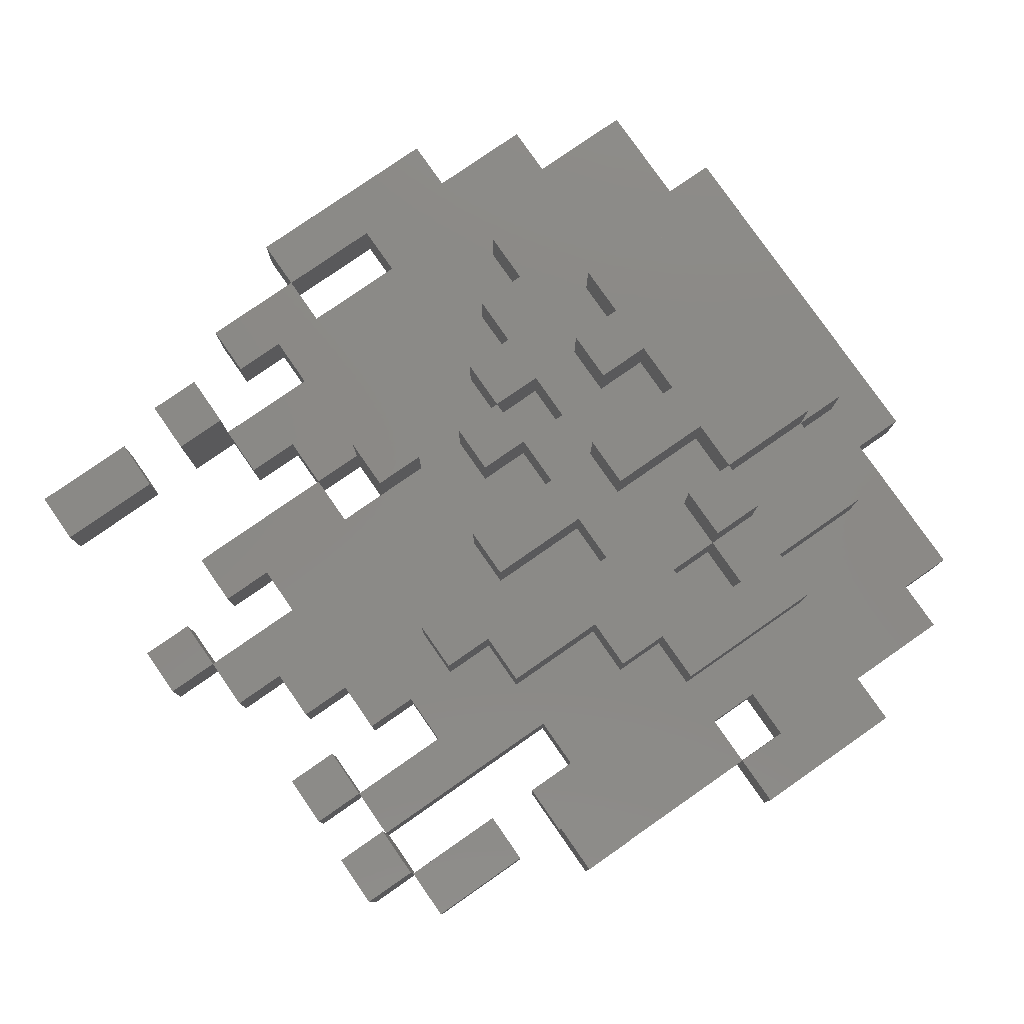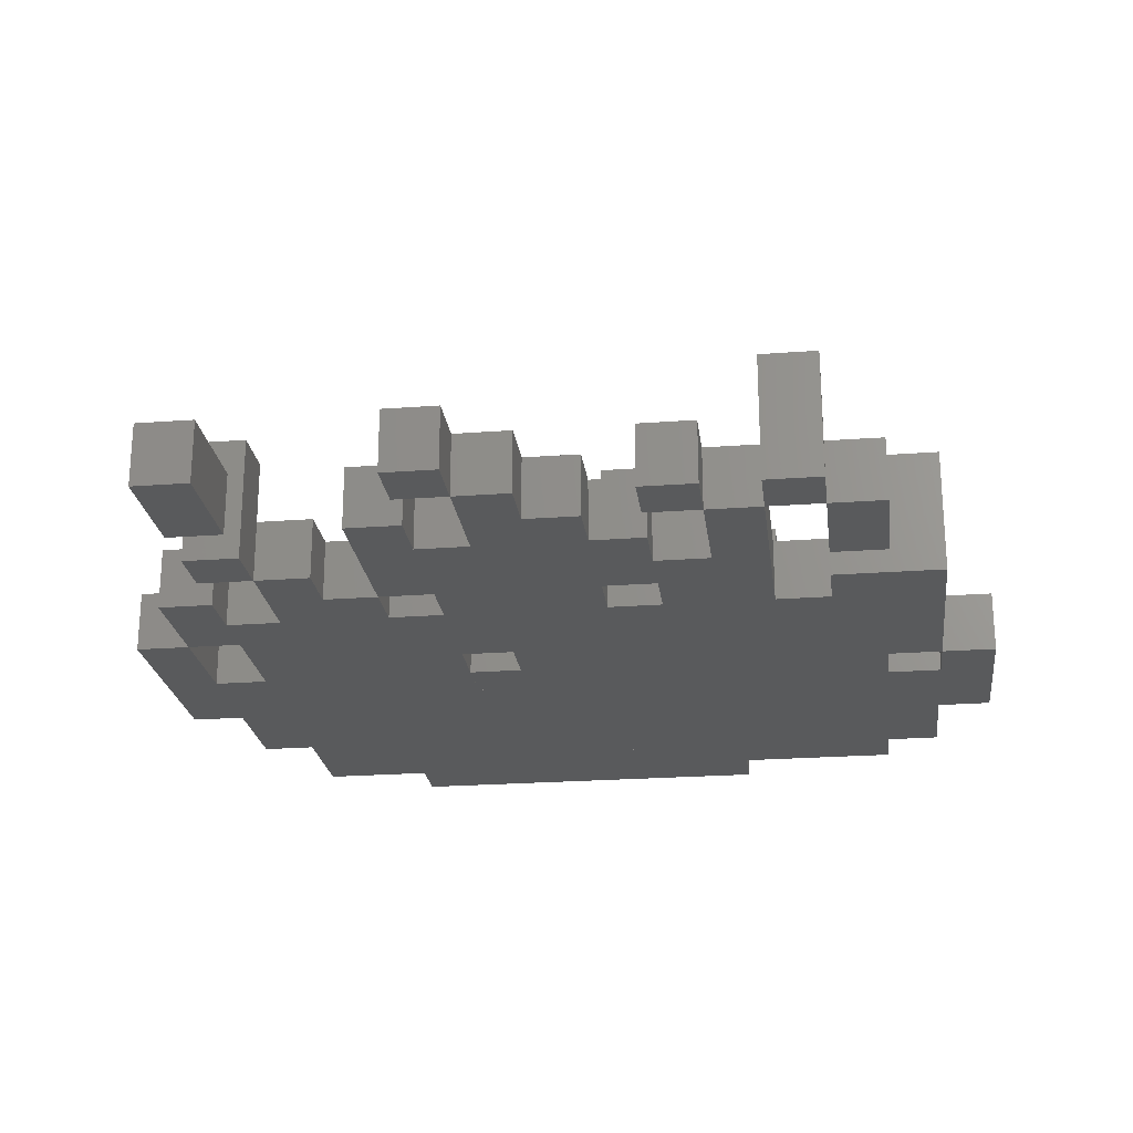
<metadata>
{"format":"stl","ext":"stl","renderer":"f3d","projection":"perspective","resolution":1024,"background":"white","views":[{"elev":79.3,"azim":-124.8,"up":"+Z"},{"elev":-23.2,"azim":-172.8,"up":"+Z"}]}
</metadata>
<code>
# stl→obj: 336 verts, 822 faces
v 4.996 1.645 1.875
v 3.31 1.645 0
v 4.996 1.645 0
v 3.31 1.645 1.875
v 8.347 -8.329 1.875
v 6.66 -8.329 0
v 8.347 -8.329 0
v 6.66 -8.329 1.875
v 8.347 -4.976 0
v 8.347 -4.976 1.875
v 3.31 -4.976 3.75
v 3.31 -6.661 5.625
v 3.31 -6.661 3.75
v 3.31 -4.976 5.625
v 6.66 -3.319 1.875
v 6.66 -4.976 3.75
v 6.66 -4.976 1.875
v 6.66 -3.319 3.75
v -3.31 9.929 0
v -4.995 11.61 0
v -4.995 9.929 0
v -3.31 11.61 0
v 10.03 9.929 1.875
v 8.347 13.31 1.875
v 8.347 9.929 1.875
v 10.03 13.31 1.875
v 10.03 -11.68 1.875
v 6.66 -11.68 0
v 10.03 -11.68 0
v 6.66 -11.68 1.875
v -3.31 4.94 0
v -3.31 3.294 1.875
v -3.31 3.294 0
v -3.31 4.94 1.875
v -6.653 -4.976 3.75
v -4.995 -4.976 1.875
v -6.653 -4.976 1.875
v -4.995 -4.976 3.75
v 8.347 6.603 0
v 8.347 3.294 1.875
v 8.347 3.294 0
v 8.347 6.603 1.875
v -1.658 4.94 1.875
v -1.658 4.94 0
v 3.31 11.62 1.875
v 1.68 13.31 1.875
v 1.68 11.62 1.875
v 3.31 13.31 1.875
v -3.31 -9.996 3.75
v -6.653 -9.996 1.875
v -3.31 -9.996 1.875
v -6.653 -9.996 3.75
v -6.653 -6.661 3.75
v -8.326 -6.661 1.875
v -6.653 -6.661 1.875
v -8.326 -6.661 3.75
v -8.326 11.62 3.75
v -6.653 11.62 0
v -8.326 11.62 0
v -6.653 11.62 3.75
v 10.03 13.31 0
v 10.03 9.929 0
v 3.31 -9.996 5.625
v 3.31 -9.996 3.75
v -3.31 -9.996 5.625
v 3.31 -3.319 1.875
v 1.68 -1.661 1.875
v 1.68 -3.319 1.875
v 3.31 -1.661 1.875
v 8.347 13.31 0
v 8.347 9.929 0
v -6.653 9.929 1.875
v -6.653 9.929 0
v -4.995 9.929 1.875
v -1.658 9.929 1.875
v -0.005032 9.929 0
v -1.658 9.929 0
v -0.005032 9.929 1.875
v 3.31 -0.003678 1.875
v 3.31 -0.03118 0
v 3.31 -0.03118 1.875
v 3.31 -0.003678 0
v -10 4.94 1.875
v -8.326 4.94 0
v -10 4.94 0
v -8.326 4.94 1.875
v -1.658 4.94 3.75
v -1.658 3.294 1.875
v -1.658 3.294 3.75
v -8.326 6.603 1.875
v -10 6.603 0
v -8.326 6.603 0
v -10 6.603 1.875
v -0.005032 -1.661 3.75
v -0.005032 -1.661 1.875
v 1.68 -1.661 3.75
v 1.68 11.62 0
v 3.31 11.62 0
v 6.66 -9.996 3.75
v 6.66 -9.996 1.875
v 6.66 -8.329 3.75
v 10.03 -8.329 0
v 10.03 -8.329 1.875
v 6.66 -9.996 0
v -3.31 -1.661 1.875
v -1.658 -1.661 0
v -3.31 -1.661 0
v -1.658 -1.661 1.875
v 10.03 -1.661 1.875
v 11.68 -1.661 0
v 10.03 -1.661 0
v 11.68 -1.661 1.875
v 4.977 -8.329 5.625
v 3.31 -8.329 3.75
v 4.977 -8.329 3.75
v 3.31 -8.329 5.625
v -11.66 -1.661 0
v -13.33 -1.661 0
v -11.66 -3.319 0
v -10 -9.996 0
v -11.66 -6.661 0
v -11.66 -9.996 0
v -6.653 -1.661 0
v -8.326 3.294 0
v -8.326 -1.661 0
v -6.653 3.294 0
v -6.653 -0.003678 0
v -4.995 -0.003678 0
v -4.995 3.294 0
v -4.995 6.603 0
v 1.68 8.266 0
v 1.68 -0.003678 0
v 3.31 8.266 0
v 3.31 3.294 0
v 3.31 4.94 0
v 4.996 4.94 0
v 3.31 9.929 0
v 4.996 9.929 0
v 6.66 -3.319 0
v 6.66 -4.976 0
v 6.66 4.94 0
v 6.66 6.603 0
v 11.68 -8.329 0
v 11.68 -4.995 0
v 13.33 -4.995 0
v 11.68 1.648 0
v 13.33 1.648 0
v 6.66 -13.31 0
v -4.995 -11.68 0
v -4.995 -13.31 0
v -3.31 -11.68 0
v 4.977 -11.68 0
v 4.977 -9.996 0
v 10.03 3.294 0
v 10.03 1.648 0
v 10.03 4.94 0
v 11.68 4.94 0
v 4.996 -1.661 0
v 4.996 -3.319 0
v 4.996 3.294 0
v 3.31 -1.661 0
v 1.68 -1.661 0
v -0.005032 1.645 0
v -0.005032 -1.661 0
v -0.005032 11.62 0
v 1.68 -0.03118 0
v -1.658 3.294 0
v -1.658 1.645 0
v -1.658 8.266 0
v -3.31 6.603 0
v -3.31 8.266 0
v -10 -11.68 0
v -6.653 -9.996 0
v -8.326 -6.661 0
v -9.995 -3.319 0
v -9.995 -1.661 0
v -3.31 -9.996 0
v -6.653 -6.661 0
v -11.66 3.294 0
v -10 3.294 0
v -13.33 -6.661 0
v -8.326 3.294 1.875
v -6.653 3.294 1.875
v -10 3.294 1.875
v -3.31 -11.68 1.875
v -3.31 -11.68 3.75
v -3.31 -6.661 3.75
v -3.31 -6.661 0
v 13.33 -4.995 1.875
v 11.68 -4.995 1.875
v -1.658 1.645 1.875
v -0.005032 1.645 1.875
v -0.005032 -6.661 3.75
v 1.68 -6.661 0
v -0.005032 -6.661 0
v 1.68 -6.661 3.75
v -10 -9.996 1.875
v -11.66 -9.996 1.875
v 10.03 1.648 1.875
v 4.977 -11.68 3.75
v 4.977 -11.68 1.875
v 4.996 3.294 1.875
v 4.996 1.645 3.75
v 4.996 3.294 3.75
v 1.68 13.31 0
v 3.31 13.31 0
v -3.31 -6.661 5.625
v 4.996 4.94 1.875
v -10 3.294 3.75
v -10 4.94 3.75
v -1.658 1.645 3.75
v -1.658 -1.661 3.75
v -8.326 9.929 0
v 3.31 -9.996 0
v 11.68 1.648 1.875
v -0.005032 1.645 3.75
v 11.68 -8.329 1.875
v -3.31 9.929 1.875
v 6.66 4.94 1.875
v -3.31 4.94 3.75
v 1.68 -0.03118 1.875
v 1.68 -0.03118 3.75
v 1.68 -3.319 3.75
v 3.31 -3.319 3.75
v 3.31 -0.03118 3.75
v 4.996 -1.661 1.875
v -6.653 -0.003678 1.875
v -6.653 -1.661 1.875
v 3.31 3.294 1.875
v 3.31 4.94 1.875
v -3.31 8.266 1.875
v -1.658 8.266 1.875
v 4.977 -9.996 1.875
v 4.977 -9.996 3.75
v -6.653 9.929 3.75
v 8.347 -8.329 3.75
v -11.66 3.294 1.875
v 8.347 -4.976 3.75
v -3.31 -4.976 0
v -4.995 -4.976 0
v -3.31 -4.976 3.75
v -11.66 -6.661 1.875
v -4.995 -4.976 5.625
v -3.31 -4.976 5.625
v -8.326 9.929 3.75
v 6.66 6.603 1.875
v 4.977 -6.661 0
v 3.31 -6.661 0
v 4.977 -6.661 3.75
v -1.658 -6.661 0
v -1.658 -6.661 3.75
v 1.68 -4.976 3.75
v 3.31 -4.976 0
v 1.68 -4.976 0
v -11.66 4.94 3.75
v -11.66 4.94 0
v 6.66 -13.31 1.875
v -4.995 -13.31 1.875
v -13.33 -1.661 1.875
v -13.33 -6.661 1.875
v 4.996 -3.319 3.75
v 4.996 -3.319 1.875
v 1.68 8.266 1.875
v 1.68 -0.003678 1.875
v 3.31 8.266 1.875
v 3.31 9.929 1.875
v 4.996 9.929 1.875
v 13.33 1.648 1.875
v -4.995 -11.68 1.875
v 10.03 3.294 1.875
v 10.03 4.94 1.875
v 11.68 4.94 1.875
v -11.66 -1.661 1.875
v -11.66 -3.319 1.875
v -8.326 -1.661 1.875
v -4.995 -0.003678 1.875
v -4.995 3.294 1.875
v -4.995 6.603 1.875
v -0.005032 11.62 1.875
v -3.31 6.603 1.875
v -10 -11.68 1.875
v -9.995 -3.319 1.875
v -9.995 -1.661 1.875
v -4.995 -6.661 5.625
v 3.31 -8.329 0
v 4.996 -1.661 3.75
v -4.995 -6.661 0
v -4.995 -6.661 3.75
v -6.653 -3.319 1.875
v -4.995 -3.319 1.875
v 8.347 8.266 3.75
v 10.03 8.266 0
v 8.347 8.266 0
v 10.03 8.266 3.75
v -4.995 3.294 3.75
v -4.995 -0.003678 3.75
v 8.347 6.603 3.75
v -10 9.929 1.875
v -8.326 9.929 1.875
v 3.31 -3.319 0
v 4.977 -8.329 0
v 10.03 6.603 3.75
v 10.03 6.603 0
v -11.66 3.294 3.75
v 4.996 -6.661 3.75
v 4.996 -8.329 0
v 4.996 -8.329 3.75
v 4.996 -6.661 0
v 3.31 -1.661 3.75
v 3.31 3.294 3.75
v 3.31 1.645 3.75
v -10 9.929 0
v -3.31 3.294 3.75
v -8.326 -1.661 3.75
v -6.653 -1.661 3.75
v -3.31 11.61 1.875
v -6.653 -0.003678 3.75
v -6.653 -3.319 0
v -6.653 -4.976 0
v -4.995 11.61 1.875
v 1.68 -3.319 0
v -4.995 -3.319 3.75
v -3.31 -1.661 3.75
v -1.658 -3.319 3.75
v -0.005032 -3.319 3.75
v -6.653 -3.319 3.75
v -0.005032 -3.319 0
v -4.995 -3.319 0
v -1.658 -3.319 0
v -1.658 -3.319 5.625
v -1.658 -6.661 5.625
v -0.005032 -6.661 5.625
v -0.005032 -3.319 5.625
v 4.977 -6.661 5.625
v 1.68 -4.976 5.625
v 1.68 -6.661 5.625
f 1 2 3
f 2 1 4
f 5 6 7
f 6 5 8
f 9 5 7
f 5 9 10
f 11 12 13
f 12 11 14
f 15 16 17
f 16 15 18
f 19 20 21
f 20 19 22
f 23 24 25
f 24 23 26
f 27 28 29
f 28 27 30
f 31 32 33
f 32 31 34
f 35 36 37
f 36 35 38
f 39 40 41
f 40 39 42
f 43 31 44
f 31 43 34
f 45 46 47
f 46 45 48
f 49 50 51
f 50 49 52
f 53 54 55
f 54 53 56
f 57 58 59
f 58 57 60
f 61 23 62
f 23 61 26
f 63 49 64
f 49 63 65
f 66 67 68
f 67 66 69
f 62 70 71
f 70 62 61
f 72 21 73
f 21 72 74
f 75 76 77
f 76 75 78
f 79 80 81
f 80 79 82
f 83 84 85
f 84 83 86
f 87 88 89
f 88 87 43
f 90 91 92
f 91 90 93
f 94 67 95
f 67 94 96
f 45 97 98
f 97 45 47
f 8 99 100
f 99 8 101
f 102 27 29
f 27 102 103
f 6 100 104
f 100 6 8
f 105 106 107
f 106 105 108
f 109 110 111
f 110 109 112
f 113 114 115
f 114 113 116
f 117 118 119
f 120 121 122
f 123 124 125
f 124 123 126
f 126 123 127
f 126 127 128
f 126 128 73
f 73 128 21
f 21 128 129
f 21 129 130
f 82 131 132
f 131 82 133
f 133 82 2
f 133 2 134
f 133 134 135
f 133 135 136
f 133 136 137
f 137 136 138
f 9 139 140
f 139 9 141
f 141 9 142
f 142 9 39
f 39 9 41
f 102 111 29
f 111 102 110
f 110 102 143
f 110 143 144
f 110 144 145
f 110 145 146
f 146 145 147
f 148 149 150
f 149 148 151
f 151 148 152
f 152 148 153
f 153 148 104
f 104 148 28
f 104 28 29
f 104 29 6
f 6 29 7
f 7 29 9
f 9 29 41
f 41 29 154
f 154 29 111
f 154 111 155
f 154 155 146
f 154 146 156
f 156 146 157
f 139 158 159
f 158 139 3
f 3 139 160
f 160 139 136
f 136 139 141
f 158 80 161
f 80 158 82
f 82 158 2
f 2 158 3
f 162 163 164
f 163 162 76
f 76 162 165
f 165 162 97
f 97 162 166
f 97 166 132
f 97 132 131
f 106 33 107
f 33 106 167
f 167 106 168
f 167 168 163
f 167 163 44
f 44 163 169
f 169 163 77
f 77 163 76
f 33 130 129
f 130 33 170
f 170 33 31
f 170 31 44
f 170 44 171
f 171 44 169
f 149 120 172
f 120 149 173
f 120 173 174
f 120 174 175
f 175 174 176
f 173 149 177
f 177 149 151
f 178 174 173
f 176 179 117
f 179 176 180
f 180 176 85
f 85 176 84
f 84 176 174
f 84 174 125
f 84 125 124
f 121 118 181
f 118 121 119
f 119 121 175
f 175 121 120
f 51 173 177
f 173 51 50
f 182 126 124
f 126 182 183
f 72 126 183
f 126 72 73
f 81 161 69
f 161 81 80
f 85 184 180
f 184 85 83
f 49 185 186
f 185 49 51
f 187 51 49
f 51 187 177
f 177 187 188
f 189 144 145
f 144 189 190
f 191 163 168
f 163 191 192
f 191 106 108
f 106 191 168
f 193 194 195
f 194 193 196
f 197 122 120
f 122 197 198
f 155 109 111
f 109 155 199
f 200 185 201
f 185 200 186
f 202 203 1
f 203 202 204
f 98 205 97
f 205 98 206
f 207 49 65
f 49 207 187
f 160 1 3
f 1 160 202
f 208 160 202
f 160 208 136
f 51 151 185
f 151 51 177
f 201 151 152
f 151 201 185
f 83 209 184
f 209 83 210
f 211 108 212
f 108 211 191
f 73 59 213
f 59 73 58
f 64 177 214
f 177 64 51
f 51 64 49
f 215 155 146
f 155 215 199
f 192 94 95
f 94 192 216
f 217 102 143
f 102 217 103
f 206 45 98
f 45 206 48
f 24 61 70
f 61 24 26
f 218 21 19
f 21 218 74
f 53 50 52
f 50 53 55
f 208 141 136
f 141 208 219
f 87 34 43
f 34 87 220
f 221 96 67
f 96 221 222
f 223 66 68
f 66 223 224
f 81 166 80
f 166 81 221
f 221 81 225
f 221 225 222
f 69 158 161
f 158 69 226
f 227 123 228
f 123 227 127
f 135 229 134
f 229 135 230
f 231 169 171
f 169 231 232
f 99 233 100
f 233 99 234
f 163 95 164
f 95 163 192
f 58 72 73
f 72 58 235
f 235 58 60
f 236 8 5
f 8 236 101
f 184 179 180
f 179 184 237
f 10 236 5
f 236 10 238
f 36 239 240
f 239 36 241
f 241 36 38
f 242 122 198
f 122 242 121
f 243 241 38
f 241 243 244
f 235 57 245
f 57 235 60
f 246 141 219
f 141 246 142
f 13 247 248
f 247 13 249
f 187 250 188
f 250 187 251
f 252 253 254
f 253 252 11
f 255 85 256
f 85 255 83
f 83 255 210
f 257 150 148
f 150 257 258
f 208 135 136
f 135 208 230
f 259 181 260
f 181 259 118
f 261 15 262
f 15 261 18
f 79 263 264
f 263 79 265
f 265 79 4
f 265 4 229
f 265 229 230
f 265 230 208
f 265 208 266
f 266 208 267
f 10 15 17
f 15 10 219
f 219 10 246
f 246 10 42
f 42 10 40
f 103 109 27
f 109 103 112
f 112 103 217
f 112 217 190
f 112 190 189
f 112 189 215
f 215 189 268
f 257 269 258
f 269 257 185
f 185 257 201
f 201 257 233
f 233 257 100
f 100 257 30
f 100 30 27
f 100 27 8
f 8 27 5
f 5 27 10
f 10 27 40
f 40 27 270
f 270 27 109
f 270 109 199
f 270 199 215
f 270 215 271
f 271 215 272
f 15 226 262
f 226 15 1
f 1 15 202
f 202 15 208
f 208 15 219
f 226 81 69
f 81 226 79
f 79 226 4
f 4 226 1
f 273 259 274
f 197 242 198
f 228 182 275
f 182 228 183
f 183 228 227
f 183 227 276
f 183 276 72
f 72 276 74
f 74 276 277
f 74 277 278
f 67 192 95
f 192 67 78
f 78 67 279
f 279 67 47
f 47 67 221
f 47 221 264
f 47 264 263
f 108 32 105
f 32 108 88
f 88 108 191
f 88 191 192
f 88 192 43
f 43 192 232
f 232 192 75
f 75 192 78
f 32 278 277
f 278 32 280
f 280 32 34
f 280 34 43
f 280 43 231
f 231 43 232
f 269 197 281
f 197 269 50
f 197 50 54
f 197 54 282
f 282 54 283
f 50 269 51
f 51 269 185
f 55 54 50
f 283 237 273
f 237 283 184
f 184 283 83
f 83 283 86
f 86 283 54
f 86 54 275
f 86 275 182
f 242 259 260
f 259 242 274
f 274 242 282
f 282 242 197
f 207 243 284
f 243 207 244
f 23 71 62
f 71 23 25
f 285 64 214
f 64 285 114
f 226 261 262
f 261 226 286
f 187 287 188
f 287 187 288
f 36 289 37
f 289 36 290
f 215 110 112
f 110 215 146
f 291 292 293
f 292 291 294
f 295 276 296
f 276 295 277
f 291 42 297
f 42 291 39
f 39 291 293
f 90 298 93
f 298 90 299
f 279 97 165
f 97 279 47
f 69 300 66
f 300 69 161
f 28 257 148
f 257 28 30
f 57 299 245
f 299 57 213
f 213 57 59
f 115 285 301
f 285 115 114
f 302 39 303
f 39 302 42
f 42 302 297
f 304 210 255
f 210 304 209
f 305 306 307
f 306 305 308
f 237 117 273
f 117 237 179
f 309 66 224
f 66 309 69
f 84 182 124
f 182 84 86
f 82 166 132
f 166 82 80
f 203 310 311
f 310 203 204
f 298 91 93
f 91 298 312
f 277 33 129
f 33 277 32
f 85 179 256
f 179 85 180
f 117 274 119
f 274 117 273
f 67 161 162
f 161 67 69
f 295 32 277
f 32 295 313
f 252 194 196
f 194 252 254
f 225 96 222
f 96 225 309
f 271 154 270
f 154 271 156
f 277 128 276
f 128 277 129
f 227 128 127
f 128 227 276
f 313 88 32
f 88 313 89
f 67 223 68
f 223 67 96
f 115 306 301
f 306 115 307
f 24 71 25
f 71 24 70
f 314 228 275
f 228 314 315
f 262 139 159
f 139 262 15
f 158 262 159
f 262 158 226
f 211 192 191
f 192 211 216
f 153 201 152
f 201 153 233
f 21 278 130
f 278 21 74
f 269 172 149
f 172 269 281
f 114 63 64
f 63 114 116
f 38 287 288
f 287 38 240
f 240 38 36
f 275 174 54
f 174 275 125
f 55 174 178
f 174 55 54
f 188 240 287
f 240 188 239
f 255 237 304
f 237 255 179
f 179 255 256
f 22 218 19
f 218 22 316
f 274 175 119
f 175 274 282
f 87 313 220
f 313 87 89
f 33 105 107
f 105 33 32
f 147 189 145
f 189 147 268
f 317 276 227
f 276 317 296
f 215 147 146
f 147 215 268
f 275 123 125
f 123 275 228
f 46 206 205
f 206 46 48
f 139 17 140
f 17 139 15
f 318 37 319
f 37 318 289
f 259 117 118
f 117 259 273
f 320 22 20
f 22 320 316
f 317 228 315
f 228 317 227
f 32 167 33
f 167 32 88
f 43 167 88
f 167 43 44
f 203 4 1
f 4 203 311
f 242 181 121
f 181 242 260
f 218 320 74
f 320 218 316
f 132 221 166
f 221 132 264
f 166 67 162
f 67 166 221
f 96 69 67
f 69 96 309
f 157 215 146
f 215 157 272
f 162 68 321
f 68 162 67
f 97 263 131
f 263 97 47
f 292 302 303
f 302 292 294
f 68 300 321
f 300 68 66
f 46 97 47
f 97 46 205
f 229 2 4
f 2 229 134
f 49 53 52
f 53 49 35
f 35 49 288
f 288 49 187
f 241 322 38
f 322 241 296
f 296 241 295
f 295 241 313
f 313 241 323
f 251 241 187
f 241 251 323
f 323 251 212
f 212 251 324
f 212 324 325
f 212 325 211
f 211 325 216
f 216 325 94
f 249 11 13
f 11 249 224
f 224 249 309
f 309 249 286
f 286 249 305
f 286 305 261
f 236 16 101
f 16 236 238
f 200 49 186
f 49 200 64
f 64 200 114
f 114 200 115
f 115 200 234
f 115 234 99
f 115 99 307
f 307 99 305
f 305 99 261
f 261 99 18
f 18 99 101
f 18 101 16
f 11 223 252
f 223 11 224
f 196 325 193
f 325 196 94
f 94 196 96
f 96 196 252
f 96 252 223
f 38 35 288
f 53 314 56
f 314 53 315
f 315 53 35
f 315 35 326
f 315 326 322
f 315 322 317
f 317 322 296
f 95 162 164
f 162 95 67
f 144 217 143
f 217 144 190
f 300 162 321
f 162 300 161
f 327 193 195
f 193 327 325
f 279 76 78
f 76 279 165
f 55 173 50
f 173 55 178
f 322 36 38
f 36 322 290
f 309 226 69
f 226 309 286
f 233 200 201
f 200 233 234
f 290 240 36
f 240 290 328
f 197 172 281
f 172 197 120
f 324 250 251
f 250 324 329
f 266 133 265
f 133 266 137
f 266 138 137
f 138 266 267
f 253 13 248
f 13 253 11
f 243 288 284
f 288 243 38
f 305 247 308
f 247 305 249
f 32 323 105
f 323 32 313
f 239 187 188
f 187 239 241
f 330 251 331
f 251 330 324
f 37 240 319
f 240 37 36
f 100 153 104
f 153 100 233
f 263 133 131
f 133 263 265
f 323 108 105
f 108 323 212
f 231 170 280
f 170 231 171
f 40 154 41
f 154 40 270
f 324 327 329
f 327 324 325
f 3 134 2
f 134 3 160
f 269 150 258
f 150 269 149
f 289 35 37
f 35 289 326
f 34 313 32
f 313 34 220
f 298 213 312
f 213 298 299
f 213 90 92
f 90 213 299
f 72 213 73
f 213 72 299
f 299 72 235
f 299 235 245
f 325 332 193
f 332 325 333
f 17 9 140
f 9 17 10
f 75 169 232
f 169 75 77
f 283 175 282
f 175 283 176
f 283 117 176
f 117 283 273
f 241 207 187
f 207 241 244
f 225 69 309
f 69 225 81
f 79 132 82
f 132 79 264
f 229 160 134
f 160 229 202
f 202 229 310
f 202 310 204
f 322 289 290
f 289 322 326
f 310 4 311
f 4 310 229
f 302 291 297
f 291 302 294
f 16 10 17
f 10 16 238
f 247 115 301
f 115 247 113
f 113 247 334
f 334 247 249
f 314 54 56
f 54 314 275
f 278 170 130
f 170 278 280
f 246 39 142
f 39 246 42
f 271 157 156
f 157 271 272
f 335 196 336
f 196 335 252
f 138 208 136
f 208 138 267
f 320 21 74
f 21 320 20
f 207 288 187
f 288 207 284
f 303 293 39
f 293 303 292
f 12 249 13
f 249 12 334
f 177 178 173
f 178 177 319
f 319 177 287
f 287 177 188
f 239 328 240
f 328 239 128
f 128 239 129
f 129 239 33
f 33 239 107
f 250 239 188
f 239 250 107
f 107 250 106
f 106 250 329
f 106 329 327
f 106 327 168
f 168 327 163
f 163 327 164
f 247 253 248
f 253 247 300
f 300 247 161
f 161 247 158
f 158 247 308
f 158 308 159
f 7 140 6
f 140 7 9
f 152 177 151
f 177 152 214
f 214 152 285
f 285 152 301
f 301 152 153
f 301 153 104
f 301 104 306
f 306 104 308
f 308 104 159
f 159 104 139
f 139 104 6
f 139 6 140
f 253 321 254
f 321 253 300
f 194 327 195
f 327 194 164
f 164 194 162
f 162 194 254
f 162 254 321
f 240 319 287
f 178 125 174
f 125 178 123
f 123 178 319
f 123 319 318
f 123 318 328
f 123 328 127
f 127 328 128
f 240 318 319
f 318 240 328
f 290 318 328
f 318 290 289
f 209 237 184
f 237 209 304
f 207 251 187
f 251 207 331
f 113 12 116
f 12 113 334
f 63 207 65
f 207 63 331
f 331 63 332
f 331 332 330
f 332 63 336
f 336 63 335
f 335 63 14
f 14 63 116
f 14 116 12
f 333 330 332
f 301 248 285
f 248 301 247
f 214 188 177
f 188 214 250
f 250 214 195
f 250 195 329
f 195 214 194
f 194 214 254
f 254 214 253
f 253 214 285
f 253 285 248
f 327 329 195
f 92 312 91
f 312 92 213
f 335 11 252
f 11 335 14
f 330 325 324
f 325 330 333
f 332 196 193
f 196 332 336
f 308 301 247
f 301 308 306

</code>
